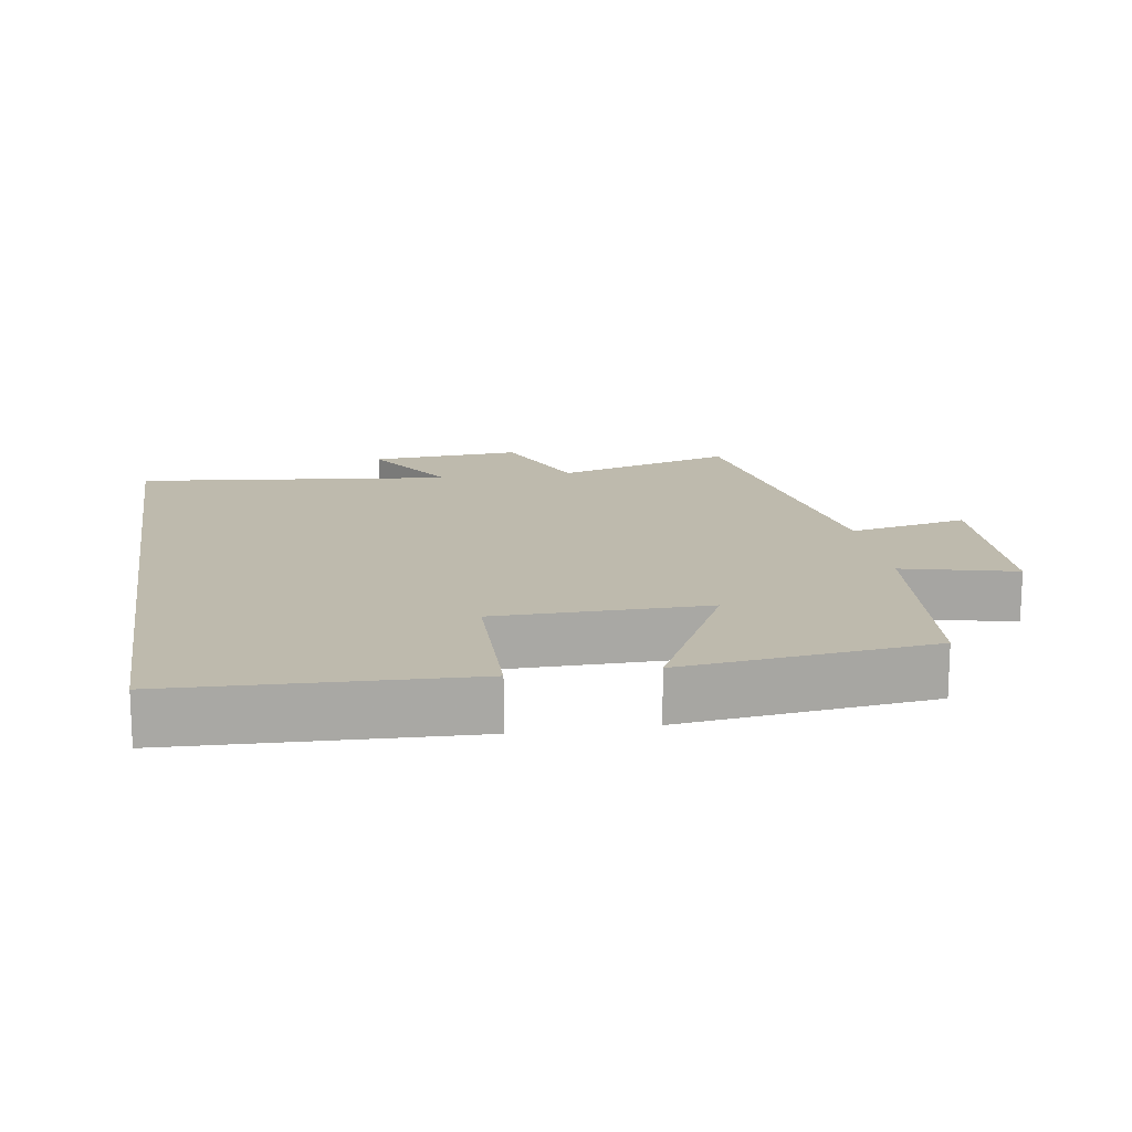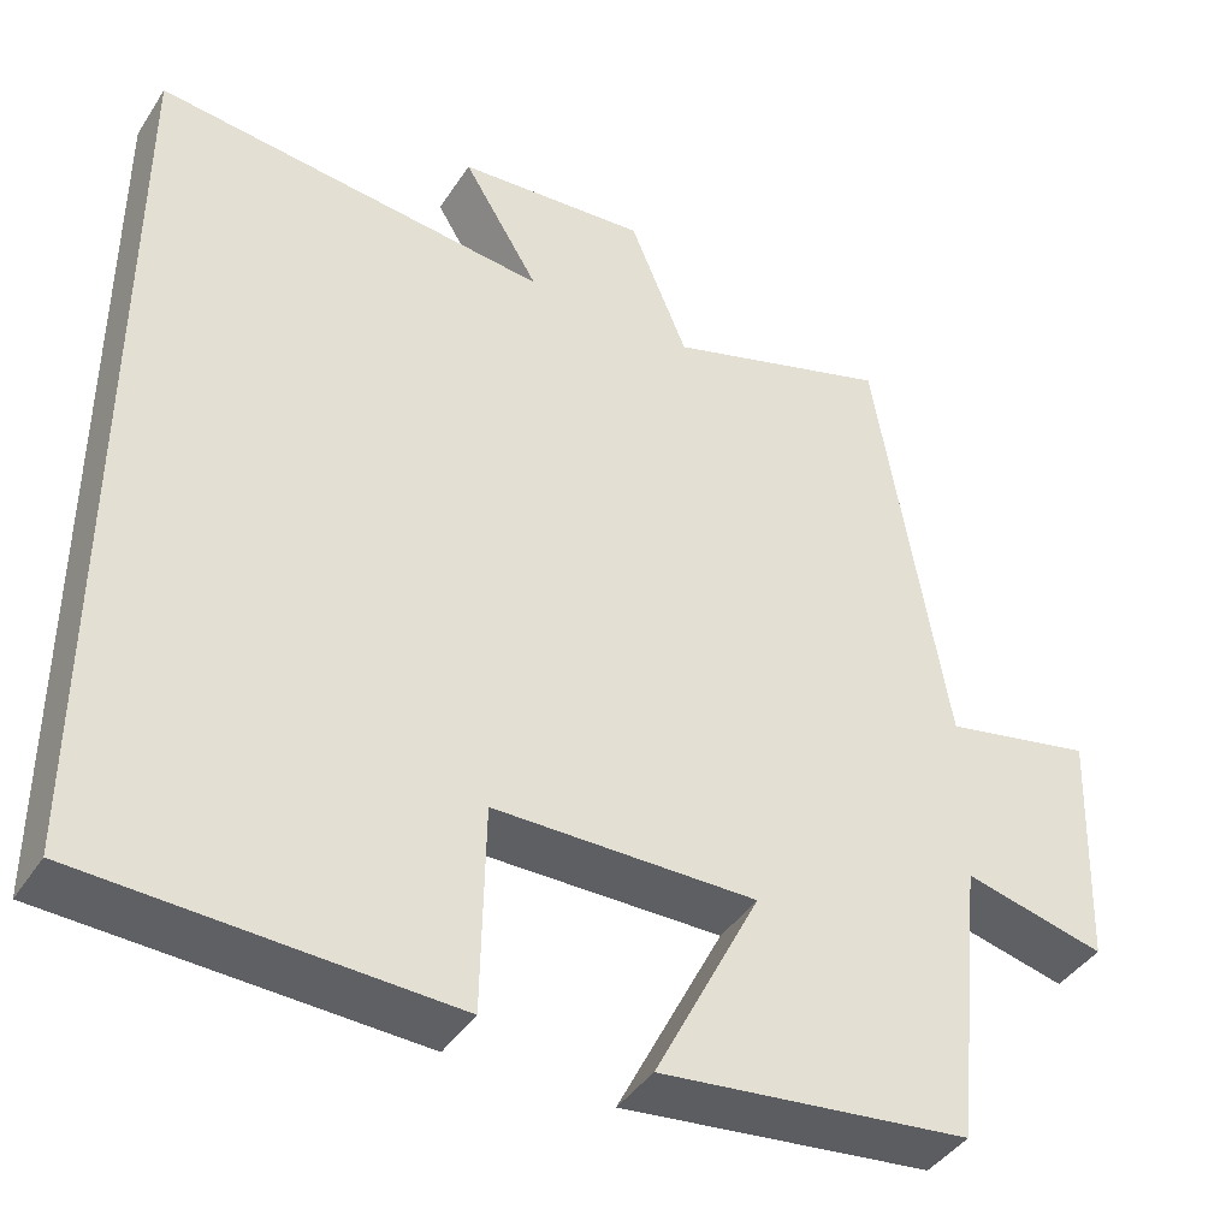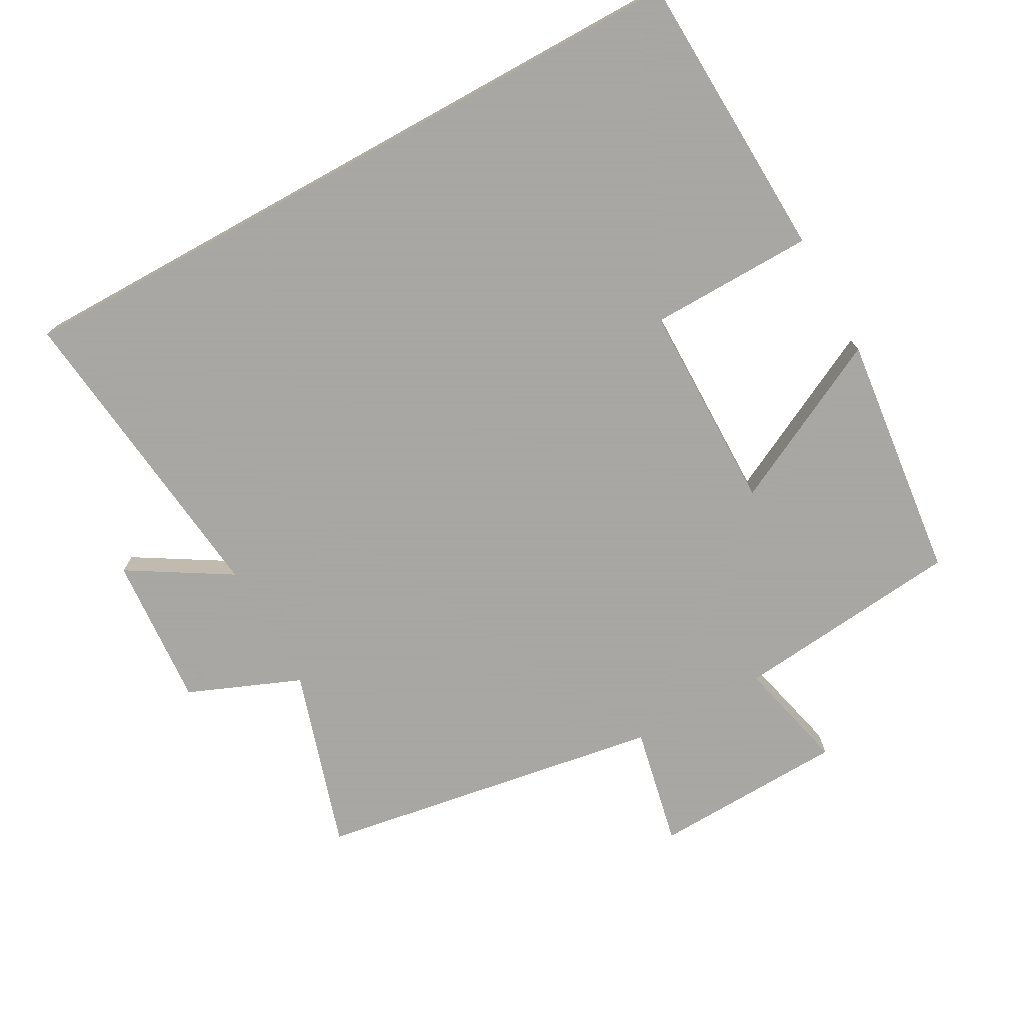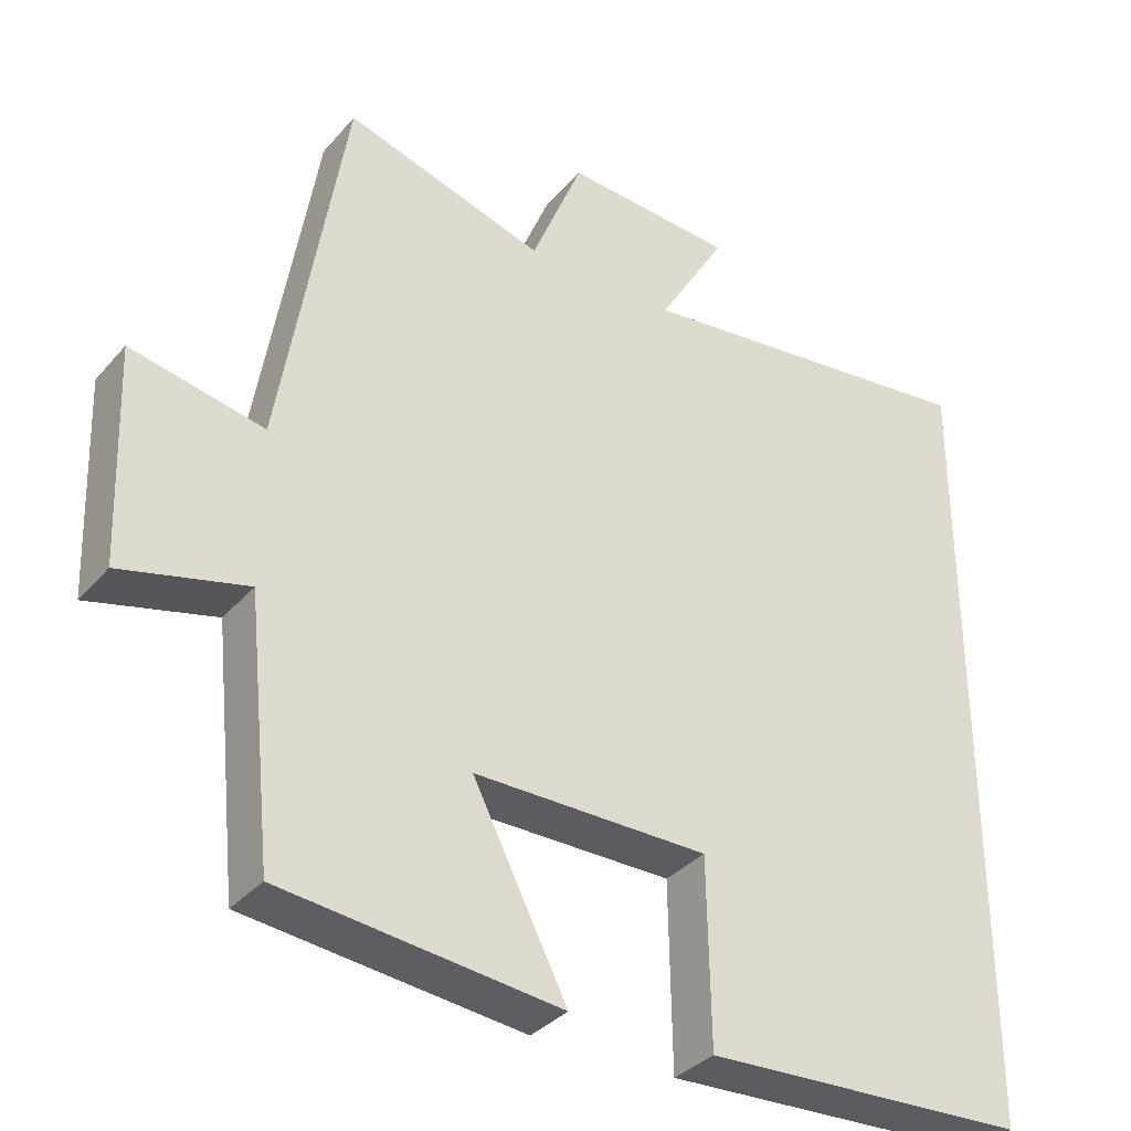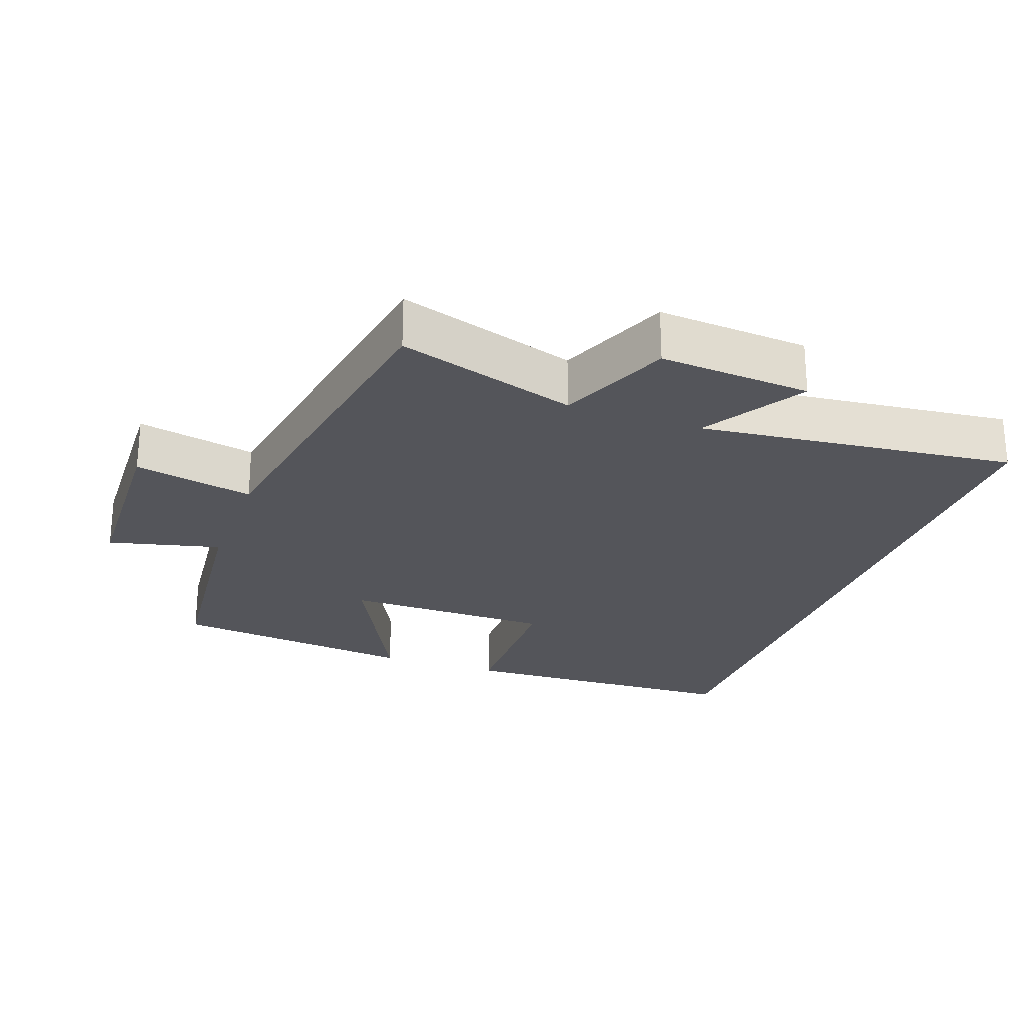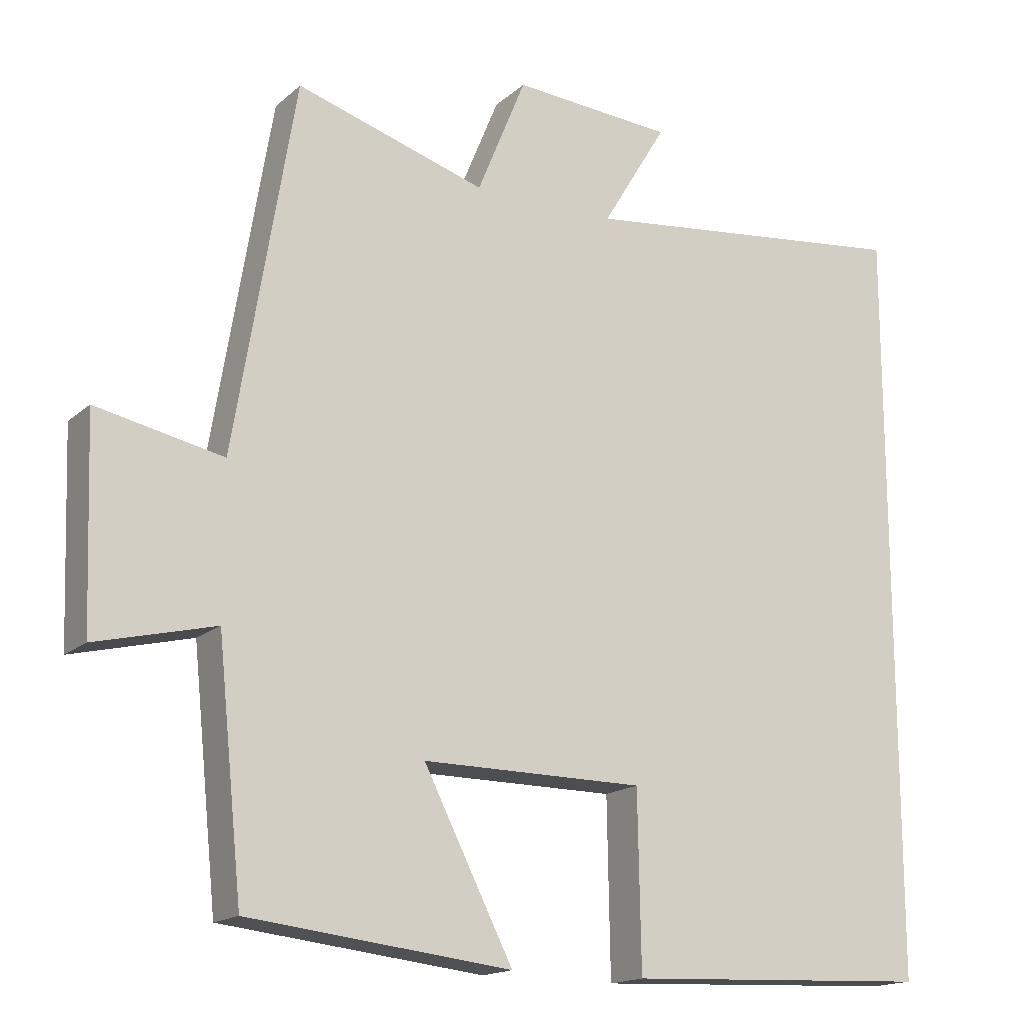
<metadata>
{"format":"obj","ext":"obj","renderer":"f3d","projection":"perspective","resolution":1024,"background":"white","views":[{"elev":15.4,"azim":170.9,"up":"+Y"},{"elev":-41.5,"azim":149.7,"up":"+Z"},{"elev":-74.4,"azim":118.9,"up":"+Y"},{"elev":-34.6,"azim":-34.6,"up":"+Z"},{"elev":-25.0,"azim":-19.9,"up":"+Y"},{"elev":-16.4,"azim":-30.9,"up":"+Z"}]}
</metadata>
<code>
v 0.5 0.07 0.552
v 0.5 0.07 -0.482
v 0.079 0.07 -0.5
v 0.075 0.07 -0.261
v -0.229 0.07 -0.259
v -0.107 0.07 -0.5
v -0.466 0.07 -0.459
v -0.5 0.07 -0.127
v -0.663 0.07 -0.167
v -0.673 0.07 0.113
v -0.5 0.07 0.077
v -0.417 0.07 0.58
v -0.157 0.07 0.5
v -0.09 0.07 0.663
v 0.13 0.07 0.647
v 0.041 0.07 0.5
v 0.5 0 0.552
v 0.5 0 -0.482
v 0.079 0 -0.5
v 0.075 0 -0.261
v -0.229 0 -0.259
v -0.107 0 -0.5
v -0.466 0 -0.459
v -0.5 0 -0.127
v -0.663 0 -0.167
v -0.673 0 0.113
v -0.5 0 0.077
v -0.417 0 0.58
v -0.157 0 0.5
v -0.09 0 0.663
v 0.13 0 0.647
v 0.041 0 0.5
f 13 14 15 16
f 11 12 13
f 11 13 16
f 8 9 10 11
f 7 8 11
f 6 7 11
f 5 6 11
f 11 16 1
f 5 11 1
f 4 5 1
f 1 2 3 4
f 32 31 30 29
f 29 28 27
f 32 29 27
f 27 26 25 24
f 27 24 23
f 27 23 22
f 27 22 21
f 17 32 27
f 17 27 21
f 17 21 20
f 20 19 18 17
f 1 17 18 2
f 2 18 19 3
f 3 19 20 4
f 4 20 21 5
f 5 21 22 6
f 6 22 23 7
f 7 23 24 8
f 8 24 25 9
f 9 25 26 10
f 10 26 27 11
f 11 27 28 12
f 12 28 29 13
f 13 29 30 14
f 14 30 31 15
f 15 31 32 16
f 16 32 17 1

</code>
